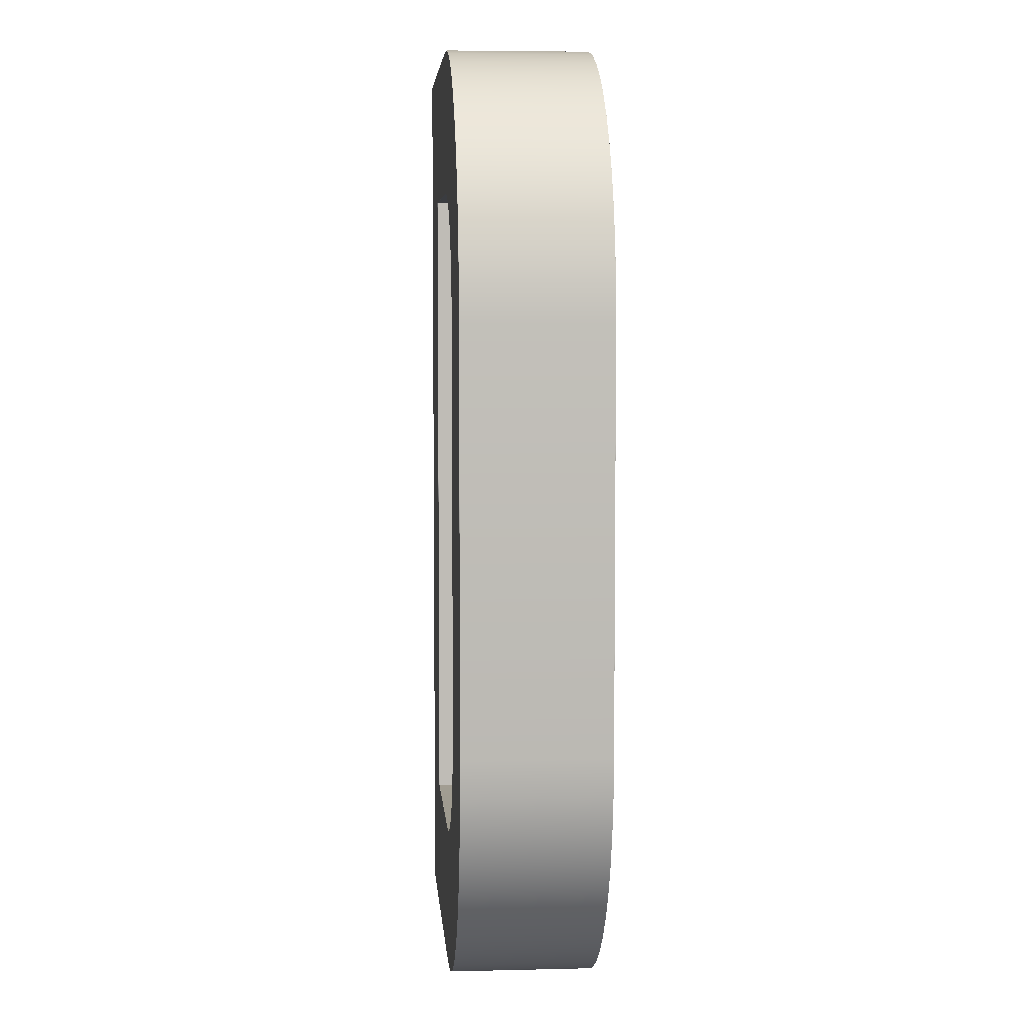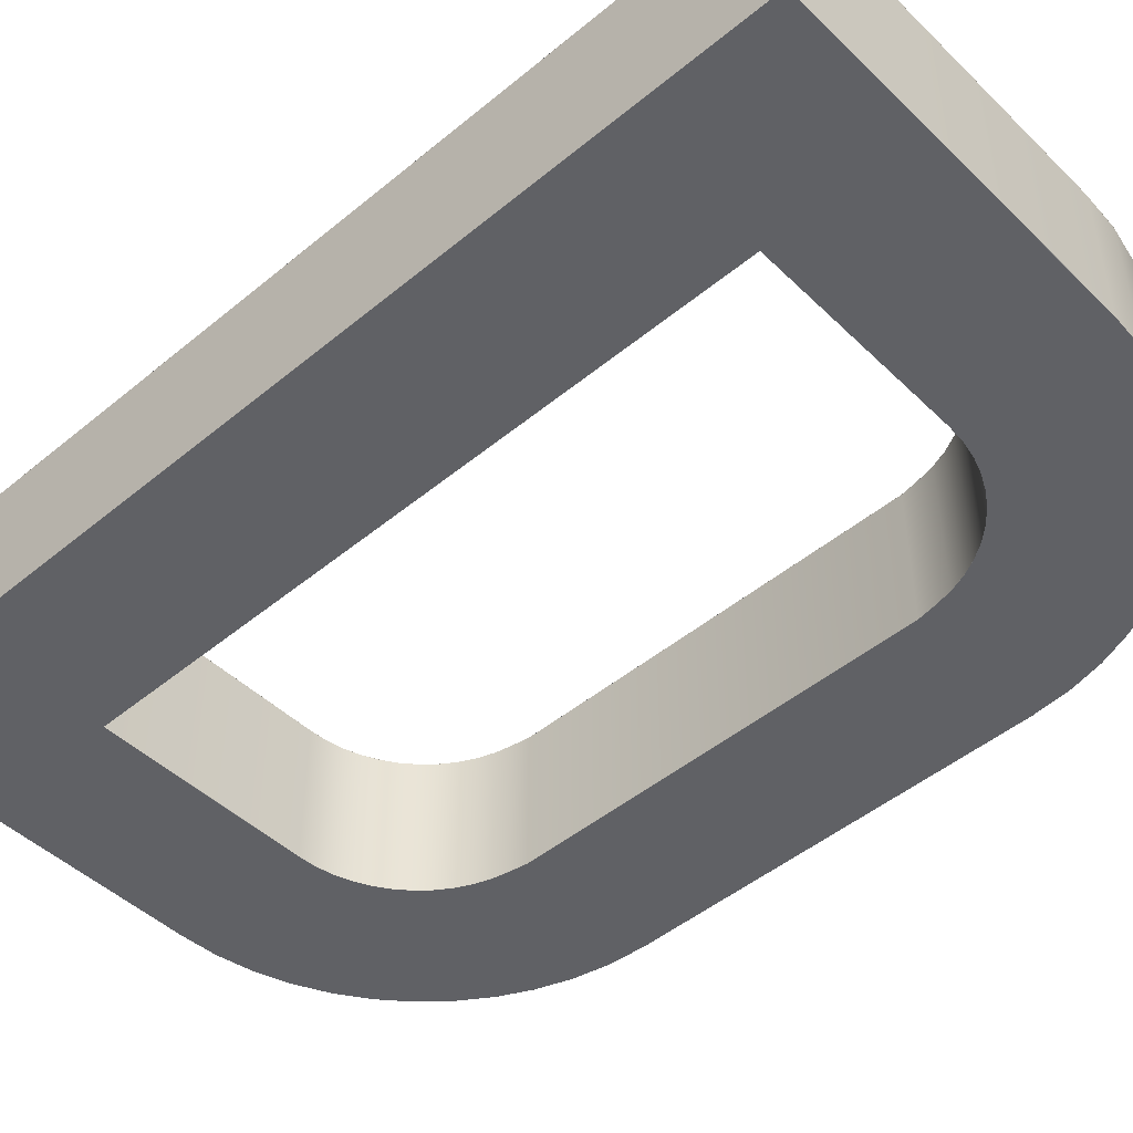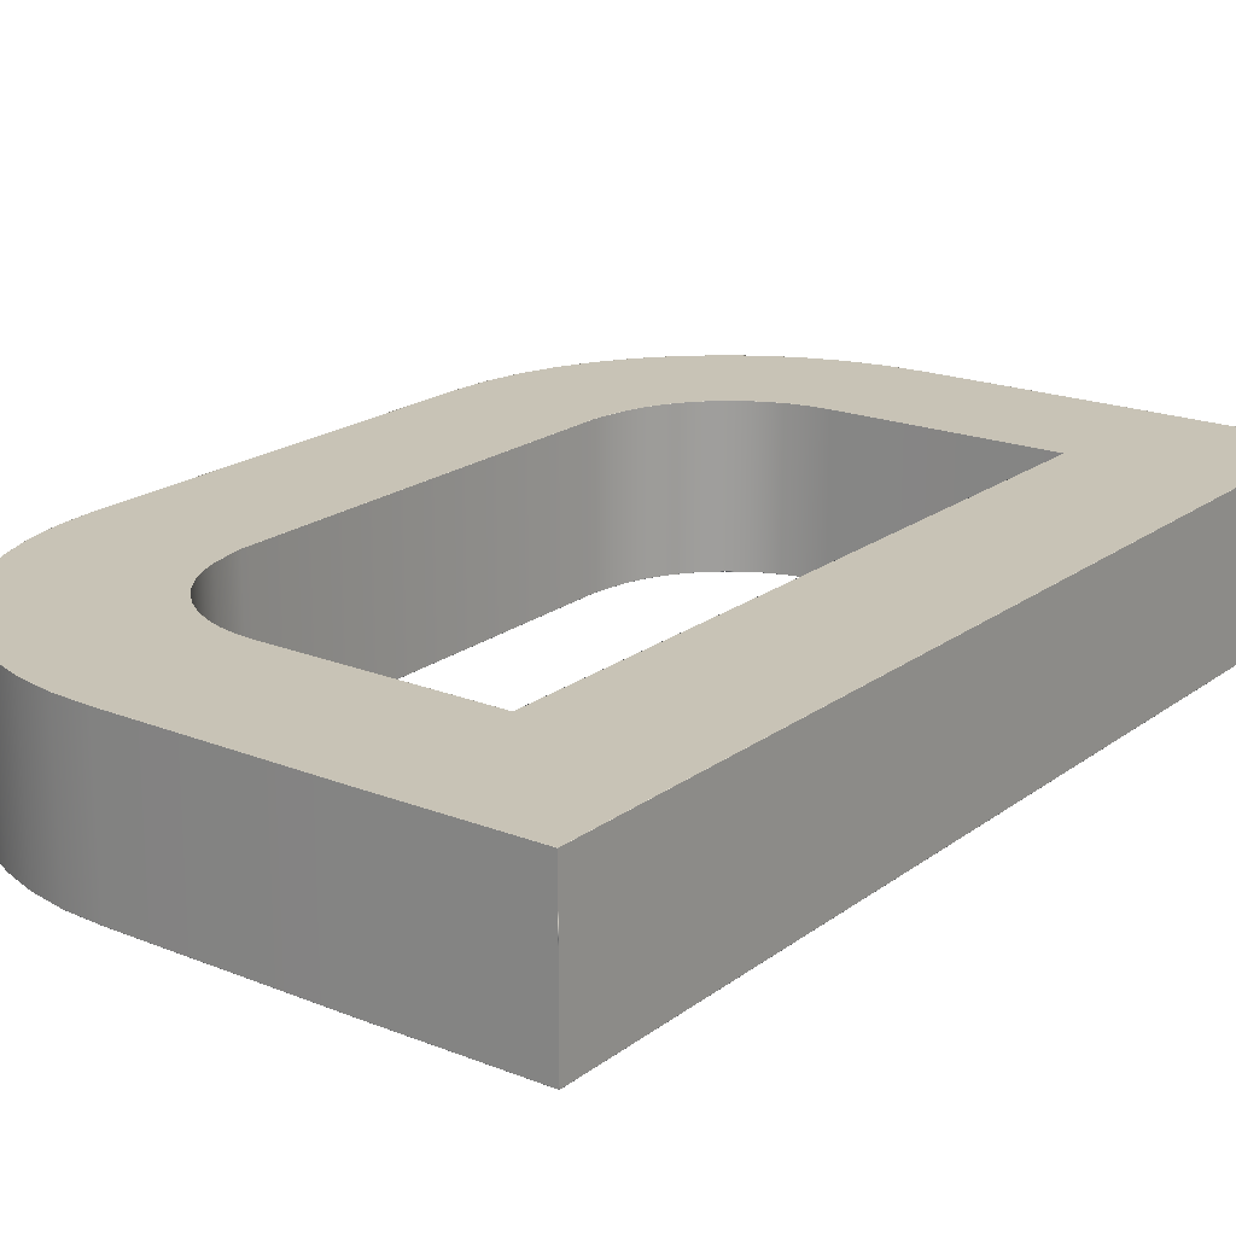
<metadata>
{"format":"obj","ext":"obj","renderer":"f3d","projection":"perspective","resolution":1024,"background":"white","views":[{"elev":5.5,"azim":85.7,"up":"+Z"},{"elev":-47.7,"azim":-47.1,"up":"+Y"},{"elev":19.4,"azim":-143.6,"up":"+Y"}]}
</metadata>
<code>
o LetterD
v 0.5065 0 -0.2891
v 0.5035 0 -0.2696
v 0.4999 0 -0.2517
v 0.494 0 -0.2348
v 0.486 0 -0.2189
v 0.4761 0 -0.2043
v 0.4645 0 -0.191
v 0.4513 0 -0.1794
v 0.4367 0 -0.1695
v 0.4208 0 -0.1616
v 0.4038 0 -0.1557
v 0.386 0 -0.152
v 0.3673 0 -0.1508
v 0.6543 0 -0.2883
v 0.6517 0 -0.2493
v 0.644 0 -0.2119
v 0.6317 0 -0.1764
v 0.615 0 -0.1432
v 0.5944 0 -0.1126
v 0.5701 0 -0.08499
v 0.5425 0 -0.06068
v 0.5119 0 -0.04003
v 0.4787 0 -0.02337
v 0.4432 0 -0.01104
v 0.4058 0 -0.003391
v 0.3668 0 -0.000766
v 0.3663 0 -0.8475
v 0.385 0 -0.8463
v 0.4028 0 -0.8426
v 0.4198 0 -0.8367
v 0.4357 0 -0.8288
v 0.4503 0 -0.8189
v 0.4635 0 -0.8073
v 0.4751 0 -0.7941
v 0.485 0 -0.7794
v 0.493 0 -0.7635
v 0.4989 0 -0.7466
v 0.5025 0 -0.7287
v 0.5055 0 -0.7109
v 0.3668 0 -0.9975
v 0.4058 0 -0.9949
v 0.4432 0 -0.9873
v 0.4787 0 -0.9749
v 0.5119 0 -0.9583
v 0.5425 0 -0.9376
v 0.5701 0 -0.9133
v 0.5944 0 -0.8857
v 0.615 0 -0.8551
v 0.6317 0 -0.8219
v 0.644 0 -0.7864
v 0.6517 0 -0.749
v 0.6543 0 -0.71
v 0.15 0 -1
v 0.15 0 -0
v -0 0 0
v -1e-06 0 -1
v 0.1499 0 -0.8498
v -1e-06 0 -0.8497
v 0.15 0 -0.1497
v -0 0 -0.1497
v 0.6543 0.1499 -0.2883
v 0.6543 0.15 -0.71
v 0.5065 0.15 -0.2891
v 0.5055 0.1499 -0.7109
v 0.3673 0.1499 -0.1508
v 0.15 0.15 -0.1497
v 0.3668 0.15 -0.000766
v 0.15 0.1499 -0
v 0.3663 0.15 -0.8475
v 0.15 0.15 -0.8497
v 0.3668 0.1499 -0.9975
v 0.15 0.15 -1
v -1e-06 0.1499 -0.8497
v -0 0.15 -0.1497
v -0 0.15 0
v -1e-06 0.15 -1
v 0.6517 0.15 -0.749
v 0.644 0.15 -0.7864
v 0.6317 0.15 -0.8219
v 0.615 0.15 -0.8551
v 0.5944 0.15 -0.8857
v 0.5701 0.15 -0.9133
v 0.5425 0.15 -0.9376
v 0.5119 0.15 -0.9583
v 0.4787 0.15 -0.9749
v 0.4432 0.15 -0.9873
v 0.4058 0.15 -0.9949
v 0.5025 0.1499 -0.7287
v 0.4989 0.1499 -0.7466
v 0.493 0.1499 -0.7635
v 0.485 0.1499 -0.7794
v 0.4751 0.1499 -0.7941
v 0.4635 0.1499 -0.8073
v 0.4503 0.1499 -0.8189
v 0.4357 0.1499 -0.8288
v 0.4198 0.1499 -0.8367
v 0.4028 0.1499 -0.8426
v 0.385 0.1499 -0.8463
v 0.4058 0.15 -0.003391
v 0.4432 0.15 -0.01104
v 0.4787 0.15 -0.02337
v 0.5119 0.15 -0.04003
v 0.5425 0.15 -0.06068
v 0.5701 0.15 -0.08499
v 0.5944 0.15 -0.1126
v 0.615 0.15 -0.1432
v 0.6317 0.15 -0.1764
v 0.644 0.15 -0.2119
v 0.6517 0.15 -0.2493
v 0.386 0.1499 -0.152
v 0.4038 0.1499 -0.1557
v 0.4208 0.1499 -0.1616
v 0.4367 0.1499 -0.1695
v 0.4513 0.1499 -0.1794
v 0.4645 0.1499 -0.191
v 0.4761 0.1499 -0.2043
v 0.486 0.1499 -0.2189
v 0.494 0.1499 -0.2348
v 0.4999 0.1499 -0.2517
v 0.5035 0.1499 -0.2696
v 0.5066 0 -0.2891
v 0.5036 0 -0.2696
v 0.5 0 -0.2517
v 0.4941 0 -0.2347
v 0.4861 0 -0.2188
v 0.4762 0 -0.2042
v 0.4646 0 -0.191
v 0.4514 0 -0.1793
v 0.4367 0 -0.1695
v 0.4209 0 -0.1615
v 0.4039 0 -0.1556
v 0.386 0 -0.1519
v 0.3673 0 -0.1507
v 0.6542 0 -0.2883
v 0.6516 0 -0.2493
v 0.6439 0 -0.2119
v 0.6316 0 -0.1764
v 0.615 0 -0.1432
v 0.5943 0 -0.1127
v 0.57 0 -0.08506
v 0.5424 0 -0.06076
v 0.5118 0 -0.04011
v 0.4786 0 -0.02346
v 0.4432 0 -0.01114
v 0.4058 0 -0.003491
v 0.3668 0 -0.000866
v 0.3663 0 -0.8476
v 0.385 0 -0.8464
v 0.4029 0 -0.8427
v 0.4199 0 -0.8368
v 0.4357 0 -0.8288
v 0.4504 0 -0.819
v 0.4636 0 -0.8073
v 0.4752 0 -0.7941
v 0.4851 0 -0.7795
v 0.4931 0 -0.7636
v 0.499 0 -0.7466
v 0.5026 0 -0.7287
v 0.5056 0 -0.7109
v 0.3668 0 -0.9974
v 0.4058 0 -0.9948
v 0.4432 0 -0.9872
v 0.4786 0 -0.9748
v 0.5118 0 -0.9582
v 0.5424 0 -0.9375
v 0.57 0 -0.9132
v 0.5943 0 -0.8856
v 0.615 0 -0.8551
v 0.6316 0 -0.8219
v 0.6439 0 -0.7864
v 0.6516 0 -0.749
v 0.6542 0 -0.71
v 0.15 0 -0.0001
v 0.0001 0 -0.0001
v 0.15 0 -0.9999
v 9.9e-05 0 -0.9999
v 9.9e-05 0 -0.8497
v 0.15 0 -0.8497
v 0.1499 0 -0.1496
v 0.0001 0 -0.1497
v 0.6542 0.15 -0.2883
v 0.6542 0.15 -0.71
v 0.5066 0.15 -0.2891
v 0.5056 0.15 -0.7109
v 0.3673 0.15 -0.1507
v 0.1499 0.15 -0.1496
v 0.3668 0.15 -0.000866
v 0.15 0.15 -0.0001
v 0.3663 0.15 -0.8476
v 0.1499 0.15 -0.8498
v 0.3668 0.15 -0.9974
v 0.15 0.15 -0.9999
v 9.9e-05 0.15 -0.8497
v 0.0001 0.15 -0.1497
v 0.0001 0.15 -0.0001
v 9.9e-05 0.15 -0.9999
v 0.6516 0.15 -0.749
v 0.6439 0.15 -0.7864
v 0.6316 0.15 -0.8219
v 0.615 0.15 -0.8551
v 0.5943 0.15 -0.8856
v 0.57 0.15 -0.9132
v 0.5424 0.15 -0.9375
v 0.5118 0.15 -0.9582
v 0.4786 0.15 -0.9748
v 0.4432 0.15 -0.9872
v 0.4058 0.15 -0.9948
v 0.5026 0.15 -0.7287
v 0.499 0.15 -0.7466
v 0.4931 0.15 -0.7636
v 0.4851 0.15 -0.7795
v 0.4752 0.15 -0.7941
v 0.4636 0.15 -0.8073
v 0.4504 0.15 -0.819
v 0.4357 0.15 -0.8288
v 0.4199 0.15 -0.8368
v 0.4029 0.15 -0.8427
v 0.385 0.15 -0.8464
v 0.4058 0.15 -0.003491
v 0.4432 0.15 -0.01114
v 0.4786 0.15 -0.02346
v 0.5118 0.15 -0.04011
v 0.5424 0.15 -0.06076
v 0.57 0.15 -0.08506
v 0.5943 0.15 -0.1127
v 0.615 0.15 -0.1432
v 0.6316 0.15 -0.1764
v 0.6439 0.15 -0.2119
v 0.6516 0.15 -0.2493
v 0.386 0.15 -0.1519
v 0.4039 0.15 -0.1556
v 0.4209 0.15 -0.1615
v 0.4367 0.15 -0.1695
v 0.4514 0.15 -0.1793
v 0.4646 0.15 -0.191
v 0.4762 0.15 -0.2042
v 0.4861 0.15 -0.2188
v 0.4941 0.15 -0.2347
v 0.5 0.15 -0.2517
v 0.5036 0.15 -0.2696
v -1e-06 0.0001 -0.9999
v -1e-06 0.0001 -0.8497
v 0.15 0.0001 -0.8496
v 0.15 0.0001 -0.1498
v -0 0.0001 -0.0001
v -0 0.0001 -0.1497
v 0.15 0.1499 -0.1498
v 0.15 0.1499 -0.8496
v -1e-06 0.15 -0.8497
v -0 0.1499 -0.1497
v -0 0.1499 -0.0001
v -1e-06 0.1499 -0.9999
v 0.5065 0.0001 -0.2891
v 0.5035 0.0001 -0.2696
v 0.4999 0.0001 -0.2517
v 0.494 0.0001 -0.2348
v 0.486 0.0001 -0.2189
v 0.4761 0.0001 -0.2043
v 0.4645 0.0001 -0.191
v 0.4513 0.0001 -0.1794
v 0.4367 0.0001 -0.1695
v 0.4208 0.0001 -0.1616
v 0.4038 0.0001 -0.1557
v 0.386 0.0001 -0.152
v 0.3673 0.0001 -0.1508
v 0.6543 0.0001 -0.2883
v 0.6517 0.0001 -0.2493
v 0.644 0.0001 -0.2119
v 0.6317 0.0001 -0.1764
v 0.615 0.0001 -0.1432
v 0.5944 0.0001 -0.1126
v 0.5701 0.0001 -0.08499
v 0.5425 0.0001 -0.06068
v 0.5119 0.0001 -0.04003
v 0.4787 0.0001 -0.02337
v 0.4432 0.0001 -0.01104
v 0.4058 0.0001 -0.003391
v 0.3668 0.0001 -0.000766
v 0.3663 0.0001 -0.8475
v 0.385 0.0001 -0.8463
v 0.4028 0.0001 -0.8426
v 0.4198 0.0001 -0.8367
v 0.4357 0.0001 -0.8288
v 0.4503 0.0001 -0.8189
v 0.4635 0.0001 -0.8073
v 0.4751 0.0001 -0.7941
v 0.485 0.0001 -0.7794
v 0.493 0.0001 -0.7635
v 0.4989 0.0001 -0.7466
v 0.5025 0.0001 -0.7287
v 0.5055 0.0001 -0.7109
v 0.3668 0.0001 -0.9975
v 0.4058 0.0001 -0.9949
v 0.4432 0.0001 -0.9873
v 0.4787 0.0001 -0.9749
v 0.5119 0.0001 -0.9583
v 0.5425 0.0001 -0.9376
v 0.5701 0.0001 -0.9133
v 0.5944 0.0001 -0.8857
v 0.615 0.0001 -0.8551
v 0.6317 0.0001 -0.8219
v 0.644 0.0001 -0.7864
v 0.6517 0.0001 -0.749
v 0.6543 0.0001 -0.71
v 0.15 0.0001 -0
v 0.0001 0.0001 -0
v 0.15 0.0001 -1
v 9.9e-05 0.0001 -1
v 0.1501 0.0001 -0.8497
v 0.1501 0.0001 -0.1497
v 0.6543 0.15 -0.2883
v 0.6543 0.1499 -0.71
v 0.5065 0.1499 -0.2891
v 0.5055 0.15 -0.7109
v 0.3673 0.15 -0.1508
v 0.1501 0.1499 -0.1497
v 0.3668 0.1499 -0.000766
v 0.15 0.15 -0
v 0.1501 0.1499 -0.8497
v 0.3663 0.1499 -0.8475
v 0.3668 0.15 -0.9975
v 0.15 0.1499 -1
v 0.0001 0.1499 -0
v 9.9e-05 0.1499 -1
v 0.6517 0.1499 -0.749
v 0.644 0.1499 -0.7864
v 0.6317 0.1499 -0.8219
v 0.615 0.1499 -0.8551
v 0.5944 0.1499 -0.8857
v 0.5701 0.1499 -0.9133
v 0.5425 0.1499 -0.9376
v 0.5119 0.1499 -0.9583
v 0.4787 0.1499 -0.9749
v 0.4432 0.1499 -0.9873
v 0.4058 0.1499 -0.9949
v 0.5025 0.15 -0.7287
v 0.4989 0.15 -0.7466
v 0.493 0.15 -0.7635
v 0.485 0.15 -0.7794
v 0.4751 0.15 -0.7941
v 0.4635 0.15 -0.8073
v 0.4503 0.15 -0.8189
v 0.4357 0.15 -0.8288
v 0.4198 0.15 -0.8367
v 0.4028 0.15 -0.8426
v 0.385 0.15 -0.8463
v 0.4058 0.1499 -0.003391
v 0.4432 0.1499 -0.01104
v 0.4787 0.1499 -0.02337
v 0.5119 0.1499 -0.04003
v 0.5425 0.1499 -0.06068
v 0.5701 0.1499 -0.08499
v 0.5944 0.1499 -0.1126
v 0.615 0.1499 -0.1432
v 0.6317 0.1499 -0.1764
v 0.644 0.1499 -0.2119
v 0.6517 0.1499 -0.2493
v 0.386 0.15 -0.152
v 0.4038 0.15 -0.1557
v 0.4208 0.15 -0.1616
v 0.4367 0.15 -0.1695
v 0.4513 0.15 -0.1794
v 0.4645 0.15 -0.191
v 0.4761 0.15 -0.2043
v 0.486 0.15 -0.2189
v 0.494 0.15 -0.2348
v 0.4999 0.15 -0.2517
v 0.5035 0.15 -0.2696
f 121 134 135 122
f 122 135 136 123
f 123 136 137 124
f 124 137 138 125
f 125 138 139 126
f 126 139 140 127
f 127 140 141 128
f 128 141 142 129
f 129 142 143 130
f 130 143 144 131
f 131 144 145 132
f 132 145 146 133
f 147 160 161 148
f 148 161 162 149
f 149 162 163 150
f 150 163 164 151
f 151 164 165 152
f 152 165 166 153
f 153 166 167 154
f 154 167 168 155
f 155 168 169 156
f 156 169 170 157
f 157 170 171 158
f 158 171 172 159
f 57 177 176 175
f 173 174 180 179
f 179 180 177 57
f 147 57 175 160
f 133 146 173 179
f 121 159 172 134
f 304 312 61 266
f 253 313 64 291
f 310 316 65 265
f 278 317 68 305
f 279 320 319 309
f 307 322 71 292
f 246 250 73 242
f 245 251 250 246
f 243 248 247 244
f 242 73 252 241
f 308 324 322 307
f 305 68 323 306
f 303 325 312 304
f 302 326 325 303
f 301 327 326 302
f 300 328 327 301
f 299 329 328 300
f 298 330 329 299
f 297 331 330 298
f 296 332 331 297
f 295 333 332 296
f 294 334 333 295
f 293 335 334 294
f 292 71 335 293
f 291 64 88 290
f 290 88 89 289
f 289 89 90 288
f 288 90 91 287
f 287 91 92 286
f 286 92 93 285
f 285 93 94 284
f 284 94 95 283
f 283 95 96 282
f 282 96 97 281
f 281 97 98 280
f 280 98 320 279
f 277 347 317 278
f 276 348 347 277
f 275 349 348 276
f 274 350 349 275
f 273 351 350 274
f 272 352 351 273
f 271 353 352 272
f 270 354 353 271
f 269 355 354 270
f 268 356 355 269
f 267 357 356 268
f 266 61 357 267
f 265 65 110 264
f 264 110 111 263
f 263 111 112 262
f 262 112 113 261
f 261 113 114 260
f 260 114 115 259
f 259 115 116 258
f 258 116 117 257
f 257 117 118 256
f 256 118 119 255
f 255 119 120 254
f 313 253 254 120
f 183 181 182 184
f 185 186 188 187
f 189 191 192 190
f 186 190 193 194
f 188 186 194 195
f 190 192 196 193
f 208 184 182 197
f 209 208 197 198
f 210 209 198 199
f 211 210 199 200
f 212 211 200 201
f 213 212 201 202
f 214 213 202 203
f 215 214 203 204
f 216 215 204 205
f 217 216 205 206
f 218 217 206 207
f 189 218 207 191
f 230 185 187 219
f 231 230 219 220
f 232 231 220 221
f 233 232 221 222
f 234 233 222 223
f 235 234 223 224
f 236 235 224 225
f 237 236 225 226
f 238 237 226 227
f 239 238 227 228
f 240 239 228 229
f 183 240 229 181
f 2 1 121 122
f 122 123 3 2
f 123 124 4 3
f 124 125 5 4
f 125 126 6 5
f 126 127 7 6
f 127 128 8 7
f 128 129 9 8
f 129 130 10 9
f 130 131 11 10
f 131 132 12 11
f 132 133 13 12
f 135 134 14 15
f 136 135 15 16
f 137 136 16 17
f 138 137 17 18
f 139 138 18 19
f 140 139 19 20
f 141 140 20 21
f 142 141 21 22
f 143 142 22 23
f 144 143 23 24
f 145 144 24 25
f 146 145 25 26
f 147 148 28 27
f 148 149 29 28
f 149 150 30 29
f 150 151 31 30
f 151 152 32 31
f 152 153 33 32
f 153 154 34 33
f 154 155 35 34
f 155 156 36 35
f 156 157 37 36
f 157 158 38 37
f 158 159 39 38
f 161 160 40 41
f 162 161 41 42
f 163 162 42 43
f 164 163 43 44
f 165 164 44 45
f 166 165 45 46
f 167 166 46 47
f 168 167 47 48
f 169 168 48 49
f 170 169 49 50
f 171 170 50 51
f 172 171 51 52
f 174 173 54 55
f 175 176 56 53
f 176 177 58 56
f 179 57 178 59
f 180 174 55 60
f 177 180 60 58
f 160 175 53 40
f 57 147 27 178
f 173 146 26 54
f 133 179 59 13
f 1 39 159 121
f 134 172 52 14
f 182 181 311 62
f 183 184 314 63
f 186 185 315 66
f 187 188 318 67
f 189 190 70 69
f 192 191 321 72
f 194 193 249 74
f 195 194 74 75
f 190 186 66 70
f 193 196 76 249
f 196 192 72 76
f 188 195 75 318
f 197 182 62 77
f 198 197 77 78
f 199 198 78 79
f 200 199 79 80
f 201 200 80 81
f 202 201 81 82
f 203 202 82 83
f 204 203 83 84
f 205 204 84 85
f 206 205 85 86
f 207 206 86 87
f 191 207 87 321
f 184 208 336 314
f 208 209 337 336
f 209 210 338 337
f 210 211 339 338
f 211 212 340 339
f 212 213 341 340
f 213 214 342 341
f 214 215 343 342
f 215 216 344 343
f 216 217 345 344
f 217 218 346 345
f 218 189 69 346
f 219 187 67 99
f 220 219 99 100
f 221 220 100 101
f 222 221 101 102
f 223 222 102 103
f 224 223 103 104
f 225 224 104 105
f 226 225 105 106
f 227 226 106 107
f 228 227 107 108
f 229 228 108 109
f 181 229 109 311
f 185 230 358 315
f 230 231 359 358
f 231 232 360 359
f 232 233 361 360
f 233 234 362 361
f 234 235 363 362
f 235 236 364 363
f 236 237 365 364
f 237 238 366 365
f 238 239 367 366
f 239 240 368 367
f 240 183 63 368
f 242 241 56 58
f 243 244 59 178
f 245 246 60 55
f 246 242 58 60
f 244 247 66 59
f 248 243 178 70
f 73 250 74 249
f 250 251 75 74
f 251 245 55 75
f 247 248 70 66
f 241 252 76 56
f 252 73 249 76
f 1 2 254 253
f 255 254 2 3
f 256 255 3 4
f 257 256 4 5
f 258 257 5 6
f 259 258 6 7
f 260 259 7 8
f 261 260 8 9
f 262 261 9 10
f 263 262 10 11
f 264 263 11 12
f 265 264 12 13
f 266 267 15 14
f 267 268 16 15
f 268 269 17 16
f 269 270 18 17
f 270 271 19 18
f 271 272 20 19
f 272 273 21 20
f 273 274 22 21
f 274 275 23 22
f 275 276 24 23
f 276 277 25 24
f 277 278 26 25
f 280 279 27 28
f 281 280 28 29
f 282 281 29 30
f 283 282 30 31
f 284 283 31 32
f 285 284 32 33
f 286 285 33 34
f 287 286 34 35
f 288 287 35 36
f 289 288 36 37
f 290 289 37 38
f 291 290 38 39
f 292 293 41 40
f 293 294 42 41
f 294 295 43 42
f 295 296 44 43
f 296 297 45 44
f 297 298 46 45
f 298 299 47 46
f 299 300 48 47
f 300 301 49 48
f 301 302 50 49
f 302 303 51 50
f 303 304 52 51
f 305 306 55 54
f 308 307 53 56
f 307 292 40 53
f 279 309 178 27
f 278 305 54 26
f 310 265 13 59
f 39 1 253 291
f 304 266 14 52
f 61 312 62 311
f 64 313 63 314
f 65 316 66 315
f 316 310 59 66
f 68 317 67 318
f 309 319 70 178
f 319 320 69 70
f 71 322 72 321
f 306 323 75 55
f 324 308 56 76
f 322 324 76 72
f 323 68 318 75
f 312 325 77 62
f 325 326 78 77
f 326 327 79 78
f 327 328 80 79
f 328 329 81 80
f 329 330 82 81
f 330 331 83 82
f 331 332 84 83
f 332 333 85 84
f 333 334 86 85
f 334 335 87 86
f 335 71 321 87
f 88 64 314 336
f 89 88 336 337
f 90 89 337 338
f 91 90 338 339
f 92 91 339 340
f 93 92 340 341
f 94 93 341 342
f 95 94 342 343
f 96 95 343 344
f 97 96 344 345
f 98 97 345 346
f 320 98 346 69
f 317 347 99 67
f 347 348 100 99
f 348 349 101 100
f 349 350 102 101
f 350 351 103 102
f 351 352 104 103
f 352 353 105 104
f 353 354 106 105
f 354 355 107 106
f 355 356 108 107
f 356 357 109 108
f 357 61 311 109
f 110 65 315 358
f 111 110 358 359
f 112 111 359 360
f 113 112 360 361
f 114 113 361 362
f 115 114 362 363
f 116 115 363 364
f 117 116 364 365
f 118 117 365 366
f 119 118 366 367
f 120 119 367 368
f 313 120 368 63

</code>
